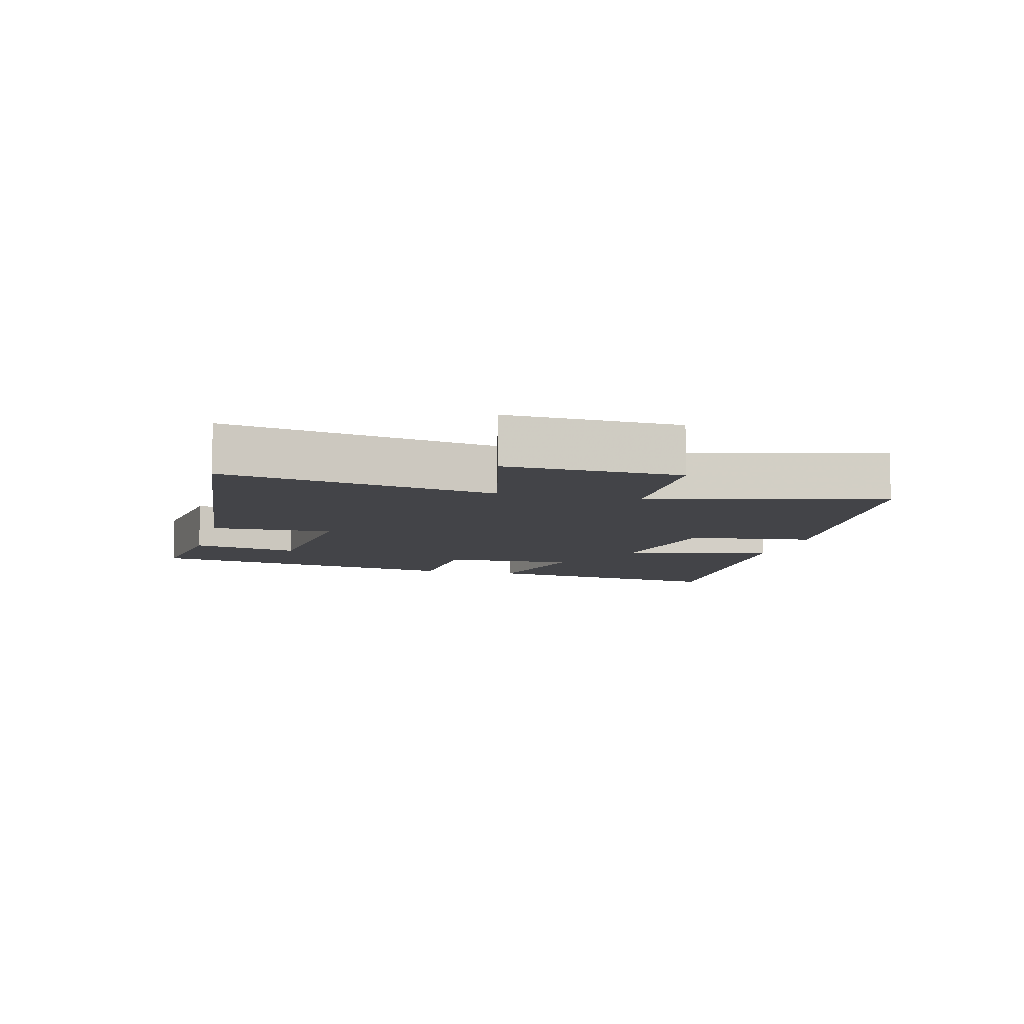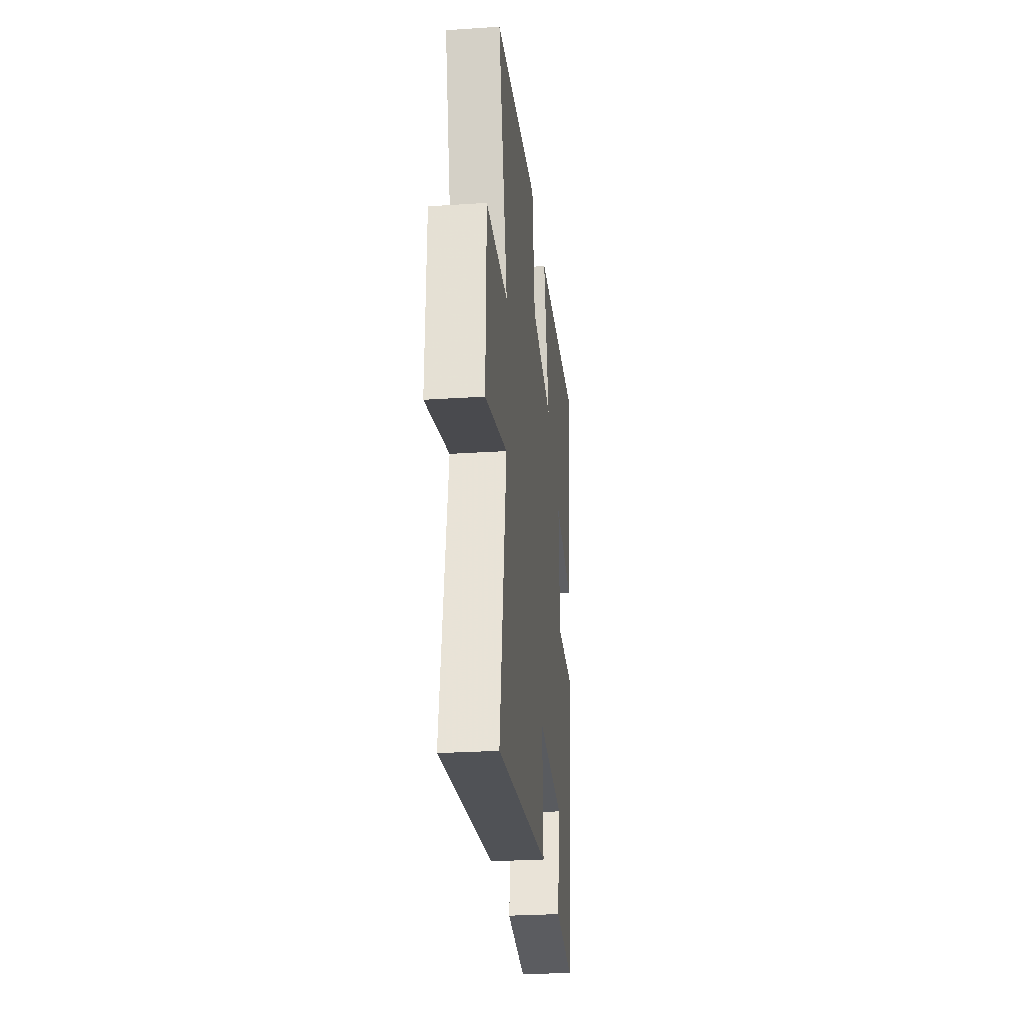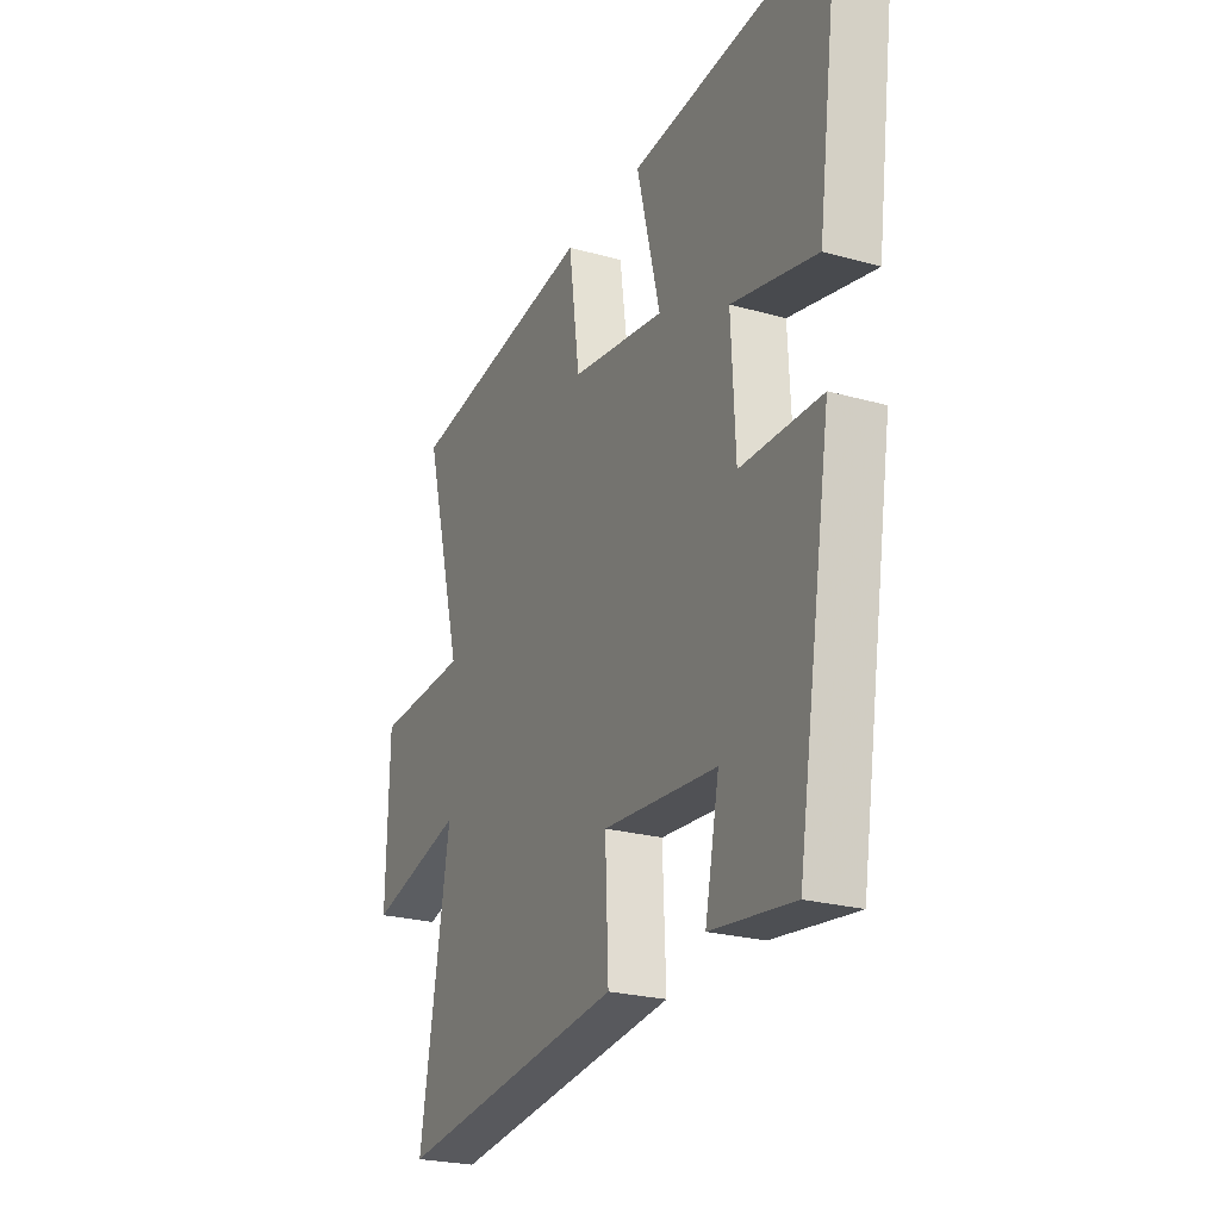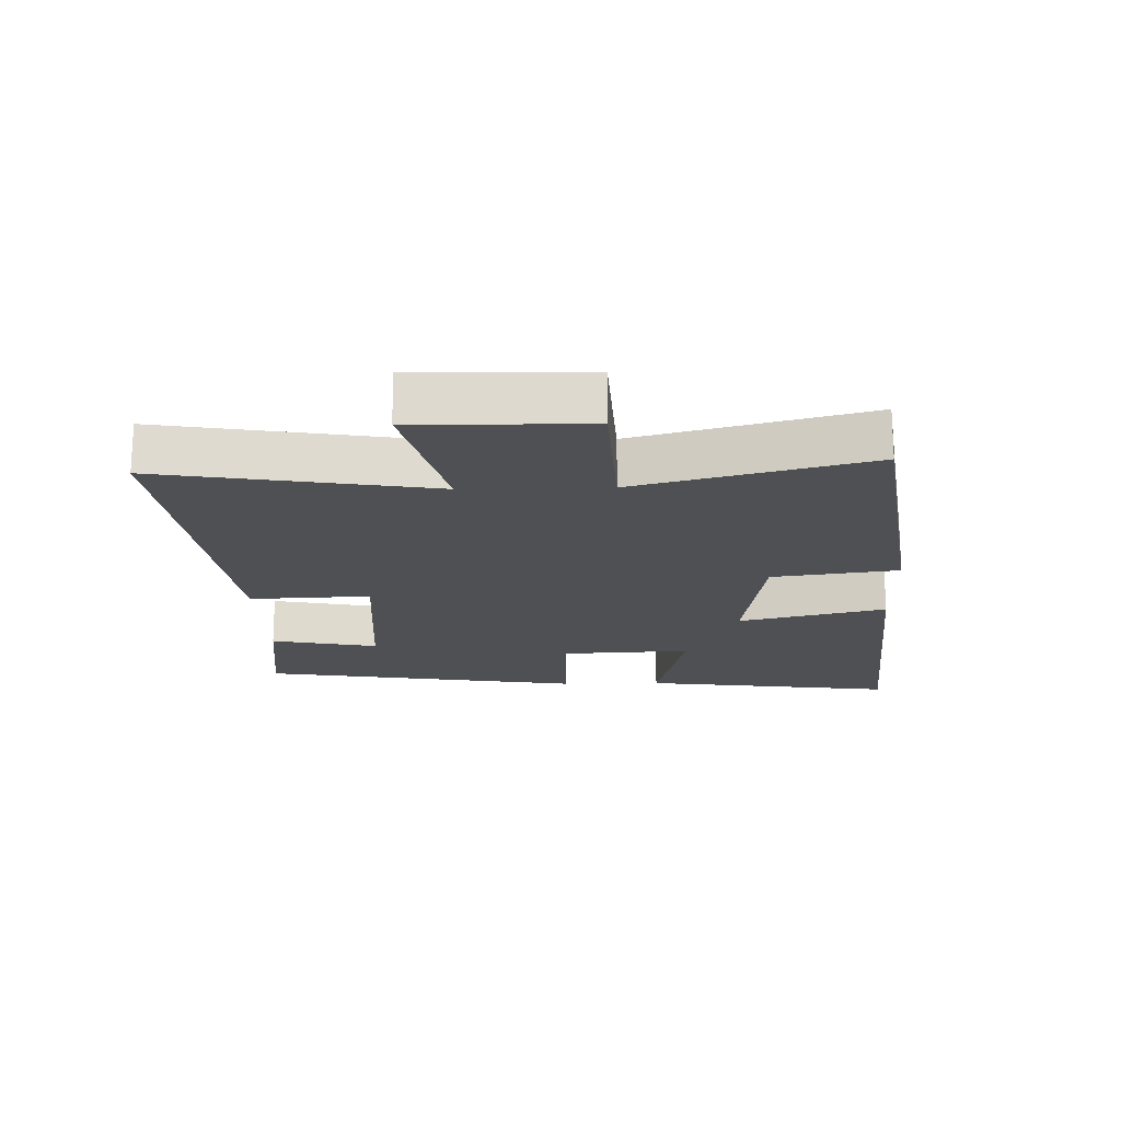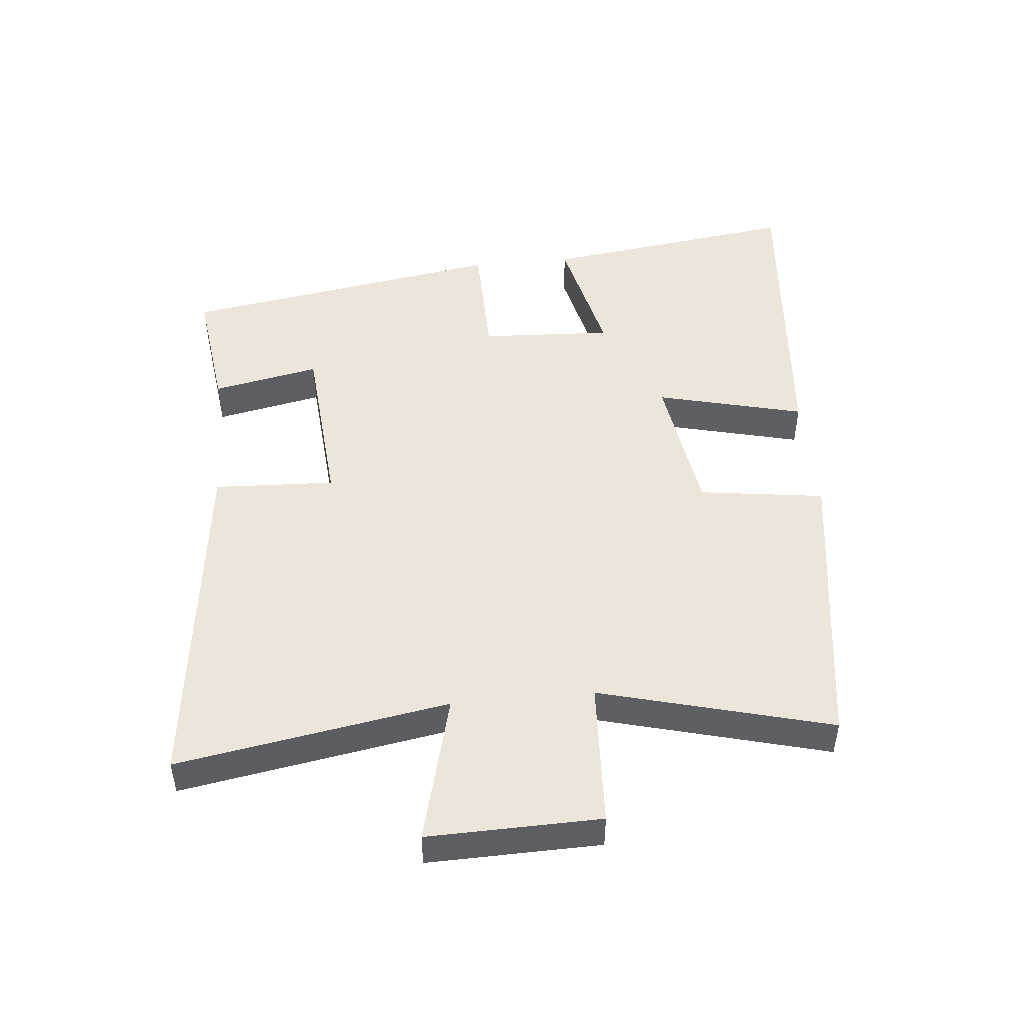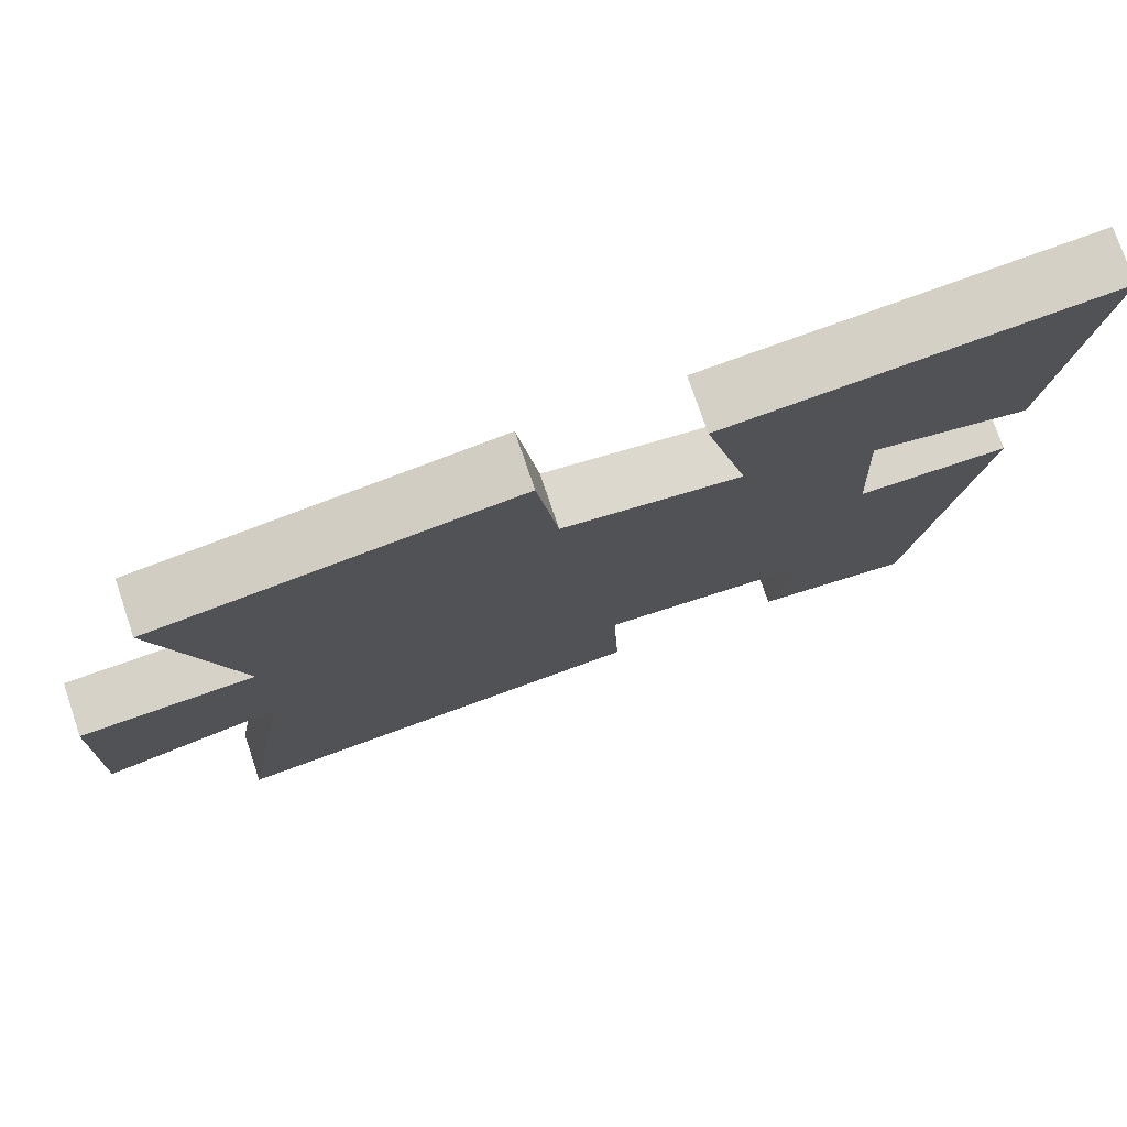
<metadata>
{"format":"obj","ext":"obj","renderer":"f3d","projection":"perspective","resolution":1024,"background":"white","views":[{"elev":-8.2,"azim":-105.0,"up":"+Y"},{"elev":-27.7,"azim":-84.2,"up":"+Z"},{"elev":-24.2,"azim":65.1,"up":"+Z"},{"elev":-18.5,"azim":-88.4,"up":"+Y"},{"elev":48.2,"azim":-95.4,"up":"+Y"},{"elev":75.9,"azim":-18.7,"up":"+Z"}]}
</metadata>
<code>
v -0.572 0.07 -0.566
v -0.5 0.07 -0.145
v -0.732 0.07 -0.204
v -0.726 0.07 0.064
v -0.5 0.07 0.075
v -0.595 0.07 0.434
v -0.133 0.07 0.5
v -0.106 0.07 0.304
v 0.122 0.07 0.27
v 0.065 0.07 0.5
v 0.554 0.07 0.541
v 0.5 0.07 0.142
v 0.295 0.07 0.189
v 0.305 0.07 -0.017
v 0.5 0.07 -0.02
v 0.417 0.07 -0.526
v 0.216 0.07 -0.5
v 0.25 0.07 -0.333
v -0.026 0.07 -0.311
v -0.018 0.07 -0.5
v -0.572 0 -0.566
v -0.5 0 -0.145
v -0.732 0 -0.204
v -0.726 0 0.064
v -0.5 0 0.075
v -0.595 0 0.434
v -0.133 0 0.5
v -0.106 0 0.304
v 0.122 0 0.27
v 0.065 0 0.5
v 0.554 0 0.541
v 0.5 0 0.142
v 0.295 0 0.189
v 0.305 0 -0.017
v 0.5 0 -0.02
v 0.417 0 -0.526
v 0.216 0 -0.5
v 0.25 0 -0.333
v -0.026 0 -0.311
v -0.018 0 -0.5
f 19 20 1 2
f 18 19 2
f 15 16 17 18
f 14 15 18 2
f 13 14 2
f 11 12 13
f 10 11 13
f 9 10 13
f 13 2 3
f 9 13 3
f 8 9 3
f 5 6 7 8
f 5 8 3
f 3 4 5
f 22 21 40 39
f 22 39 38
f 38 37 36 35
f 22 38 35 34
f 22 34 33
f 33 32 31
f 33 31 30
f 33 30 29
f 23 22 33
f 23 33 29
f 23 29 28
f 28 27 26 25
f 23 28 25
f 25 24 23
f 1 21 22 2
f 2 22 23 3
f 3 23 24 4
f 4 24 25 5
f 5 25 26 6
f 6 26 27 7
f 7 27 28 8
f 8 28 29 9
f 9 29 30 10
f 10 30 31 11
f 11 31 32 12
f 12 32 33 13
f 13 33 34 14
f 14 34 35 15
f 15 35 36 16
f 16 36 37 17
f 17 37 38 18
f 18 38 39 19
f 19 39 40 20
f 20 40 21 1

</code>
